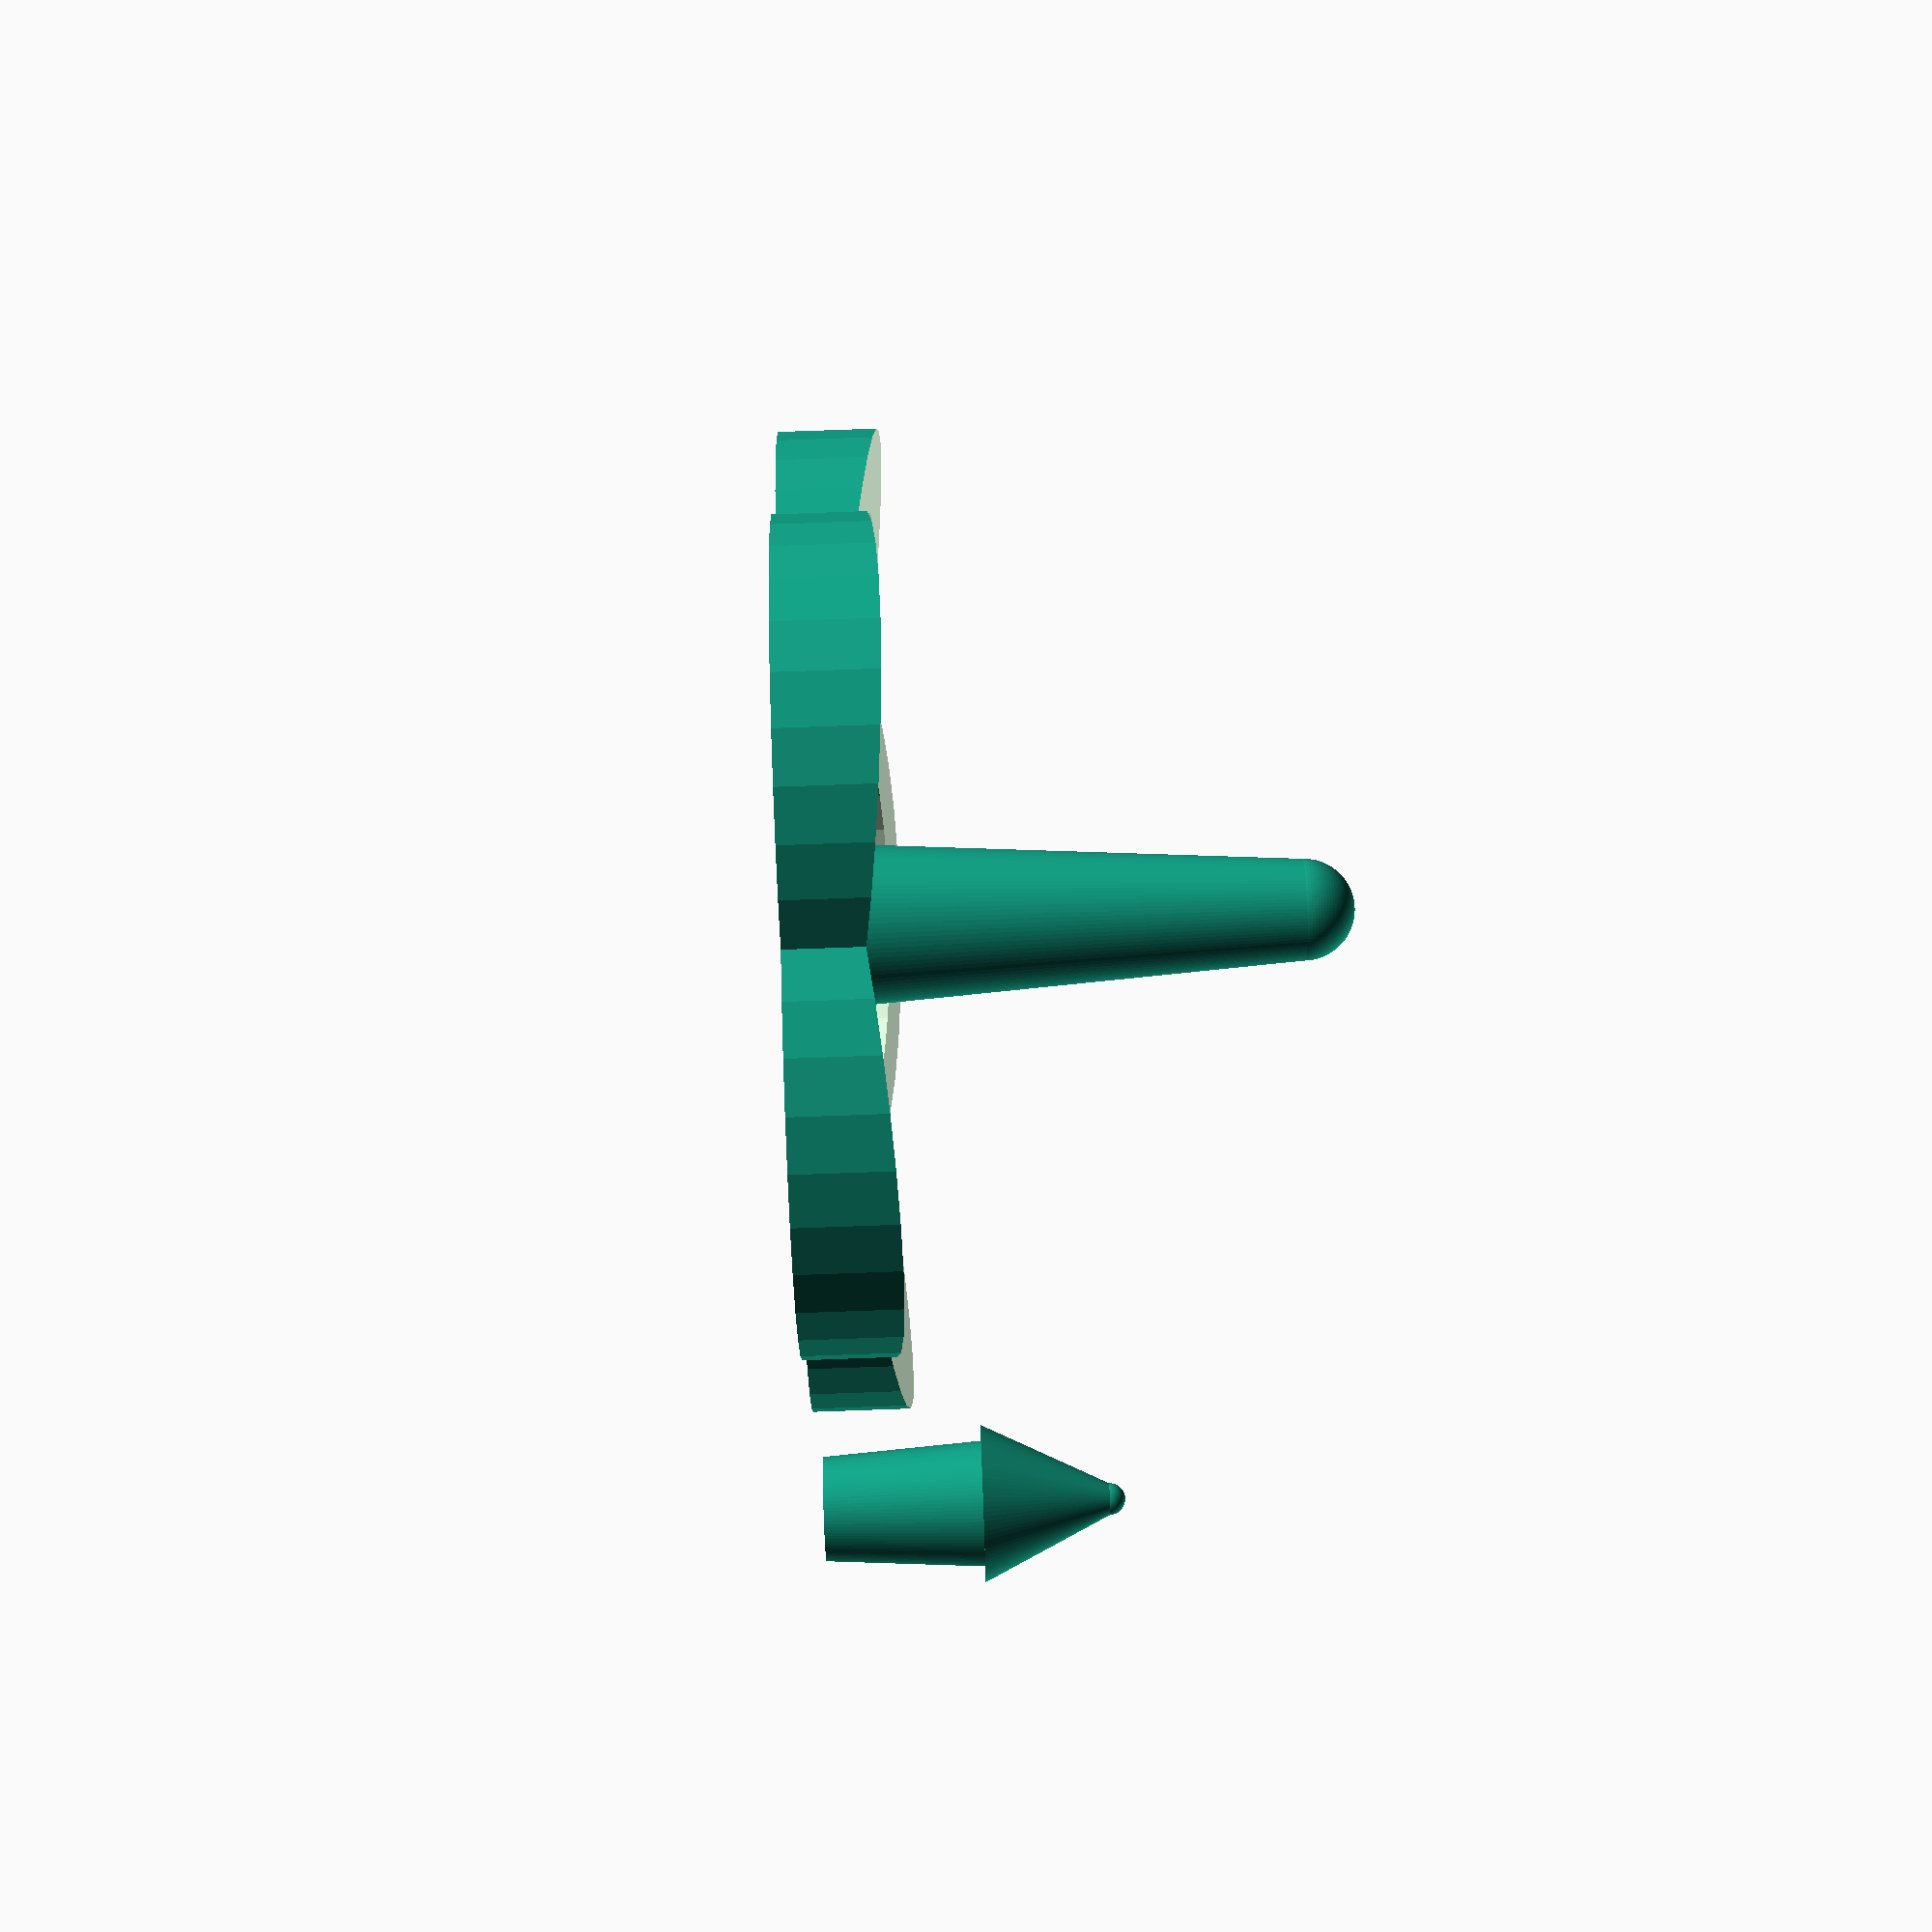
<openscad>
/*
    
 ______                                                
/\  _  \                                               
\ \ \L\ \                                              
 \ \  __ \                                             
  \ \ \/\ \                                            
   \ \_\ \_\                                           
    \/_/\/_/                                           
                                                       
                                                       
 ____        __                   __                   
/\  _`\   __/\ \__               /\ \                  
\ \ \L\ \/\_\ \ ,_\    __    ____\ \ \___              
 \ \ ,  /\/\ \ \ \/  /'__`\ /',__\\ \  _ `\            
  \ \ \\ \\ \ \ \ \_/\  __//\__, `\\ \ \ \ \           
   \ \_\ \_\ \_\ \__\ \____\/\____/ \ \_\ \_\          
    \/_/\/ /\/_/\/__/\/____/\/___/   \/_/\/_/          
                                                       
                                                       
 __  __   __                                           
/\ \/\ \ /\ \                                          
\ \ \/'/'\ \ \___      __      ___     ___      __     
 \ \ , <  \ \  _ `\  /'__`\  /' _ `\ /' _ `\  /'__`\   
  \ \ \\`\ \ \ \ \ \/\ \L\.\_/\ \/\ \/\ \/\ \/\ \L\.\_ 
   \ \_\ \_\\ \_\ \_\ \__/.\_\ \_\ \_\ \_\ \_\ \__/.\_\
    \/_/\/_/ \/_/\/_/\/__/\/_/\/_/\/_/\/_/\/_/\/__/\/_/
                                                       
                                                       
 ____                                                  
/\  _`\                  __                            
\ \ \/\ \     __    ____/\_\     __     ___            
 \ \ \ \ \  /'__`\ /',__\/\ \  /'_ `\ /' _ `\          
  \ \ \_\ \/\  __//\__, `\ \ \/\ \L\ \/\ \/\ \         
   \ \____/\ \____\/\____/\ \_\ \____ \ \_\ \_\        
    \/___/  \/____/\/___/  \/_/\/___L\ \/_/\/_/        
                                 /\____/               
                                 \_/__/                

Ritesh Khanna - ritesh@gmail.com

Please enjoy, revise and share this spinning top freely.
I always appriciate it when credit is given back to me!

*/

//Number of rings on the spinning top.
ringCount = 5;
//The diameter of each ring.
ringDiameter = 30; //   [15:80]
//How thick each ring is near the center of the spinning top.
ringInnerDepth = 2; //  [2:5]
//How thick each ring is at the furthest point from the center of the spinning top.  You should make this higher than the inner depth, as we want weight on the outside.
ringOutterDepth = 4; // [2:12]
//The height of each ring is near the center of the spinning top.
ringHeightInner = 2; // [2:5]
//The height of each ring at the furthest point from the center of the spinning top.  You should make this higher than the inner height, as we want weight on the outside.
ringHeightOutter = 6; // [2:12]

//How long you want the spinning shaft to be in the middle/
shaftHeight = 30;   //[15:50]
//The diameter of the shaft at the top
shaftDiameterTop = 6;   //[5:12]
//The diameter of the shaft at the base
shaftDiameterBase = 10; //[5:20]

//How "snug" should the point fit in to the shaft, if you can seem to get it in, increase this number, if it is too lose and falls out, decrease it.
pointInsertClearance = 0.05;
//How long should the point be.
pointHeight = 8;
//How pointy should the point be, 2 is a recommended value for all tops.
pointBallDiameter = 2;

//Thickness of the walls where the point enters the shaft.
shaftHoleWallThickness = 1;
//How deep should the point go in to the shaft.
shaftHoleHeight = 10;

//Quality of the object, higher values will result in smoother edges, but will take longer to render.
quality = 100; //[25:200]

//If you want to only print the body or point, you can
printMode = "both"; //[both, body, point]

//Internal Variables - NO NEED TO EDIT BELOW THIS LINE
ringInnerDiameter = ringDiameter - ringInnerDepth - ringOutterDepth;
ringHeightDelta = ringHeightOutter - ringHeightInner;

if (printMode == "both" || printMode == "body")
{
    rings();
    shaft();
}

if (printMode == "both" || printMode == "point")
{
    point();
}

module point()
{
    translate([ringDiameter,ringDiameter,shaftHoleHeight])
    {
        pointTip();
        translate([0,0,0])
        {
            rotate([0,180,0])
            {
                pointInsert();
            }
        }
    }
}



module pointTip()
{
    cylinder( d1=pointBallDiameter,d1=shaftDiameterBase-pointInsertClearance*2,h=pointHeight,$fn=quality);
    translate([0,0,pointHeight])
    {
        sphere( d=pointBallDiameter,$fn=quality);
    }
}

module pointInsert()
{
    difference()
    {
        cylinder(h=shaftHeight-pointInsertClearance,d1=shaftDiameterBase-shaftHoleWallThickness*2-pointInsertClearance*2,d2=shaftDiameterTop-shaftHoleWallThickness*2-pointInsertClearance*2,$fn=quality);
        
        translate([0,0,shaftHoleHeight + shaftHeight/2])
        {
            cube( [shaftDiameterBase,shaftDiameterBase,shaftHeight], true);
        }
    }
}


module shaft()
{
    difference()
    {
        shaftShell();
        shaftHole();
    }
}

module shaftShell()
{
    cylinder(h=shaftHeight,d1=shaftDiameterBase,d2=shaftDiameterTop,$fn=quality);
    translate([0,0,shaftHeight])
    {
        sphere( d=shaftDiameterTop,$fn=quality);
    }
} 
module shaftHole()
{
    difference()
    {
        cylinder(h=shaftHeight,d1=shaftDiameterBase-shaftHoleWallThickness*2,d2=shaftDiameterTop-shaftHoleWallThickness*2,$fn=quality);
        
        translate([0,0,shaftHoleHeight + shaftHeight/2])
        {
            cube( [shaftDiameterBase,shaftDiameterBase,shaftHeight], true);
        }
    }
}


module rings()
{
    difference()
    {
        ringsWhole();
        shaftHole();
    }
}

module ringsWhole()
{
    for (i = [0:ringCount])
    {
        rotate([0,0, i*(360/ringCount)])
        {
            ring();
        }
    }
}

module ring()
{
    translate([ ringDiameter/-2, 0,0])
    {
        difference()
        {
            difference()
            {
                linear_extrude(ringHeightOutter) { circle( d=ringDiameter ); }
                translate([ ringOutterDepth - ringInnerDepth,0,0])
                {
                    linear_extrude(ringHeightOutter) { circle( d=ringInnerDiameter ); }
                }
            }

            translate([ringDiameter/-2,ringDiameter/-2,ringHeightOutter])
            {
                theta = asin(ringHeightDelta / ringDiameter);
                rotate([0,theta,0])
                {
                    cube( [ringDiameter + 0.2,ringDiameter, ringHeightOutter]);
                }
            }
        }
    }
}
</openscad>
<views>
elev=276.0 azim=188.7 roll=268.0 proj=p view=solid
</views>
